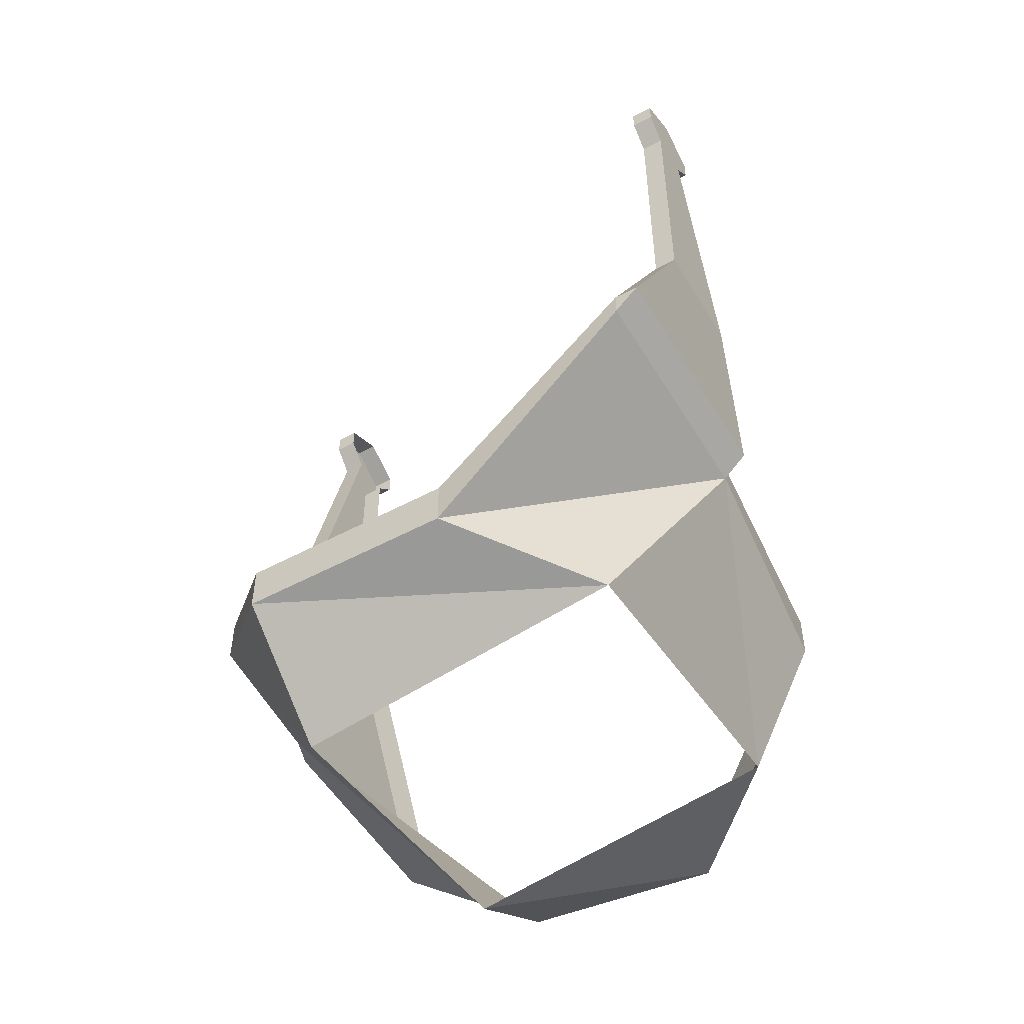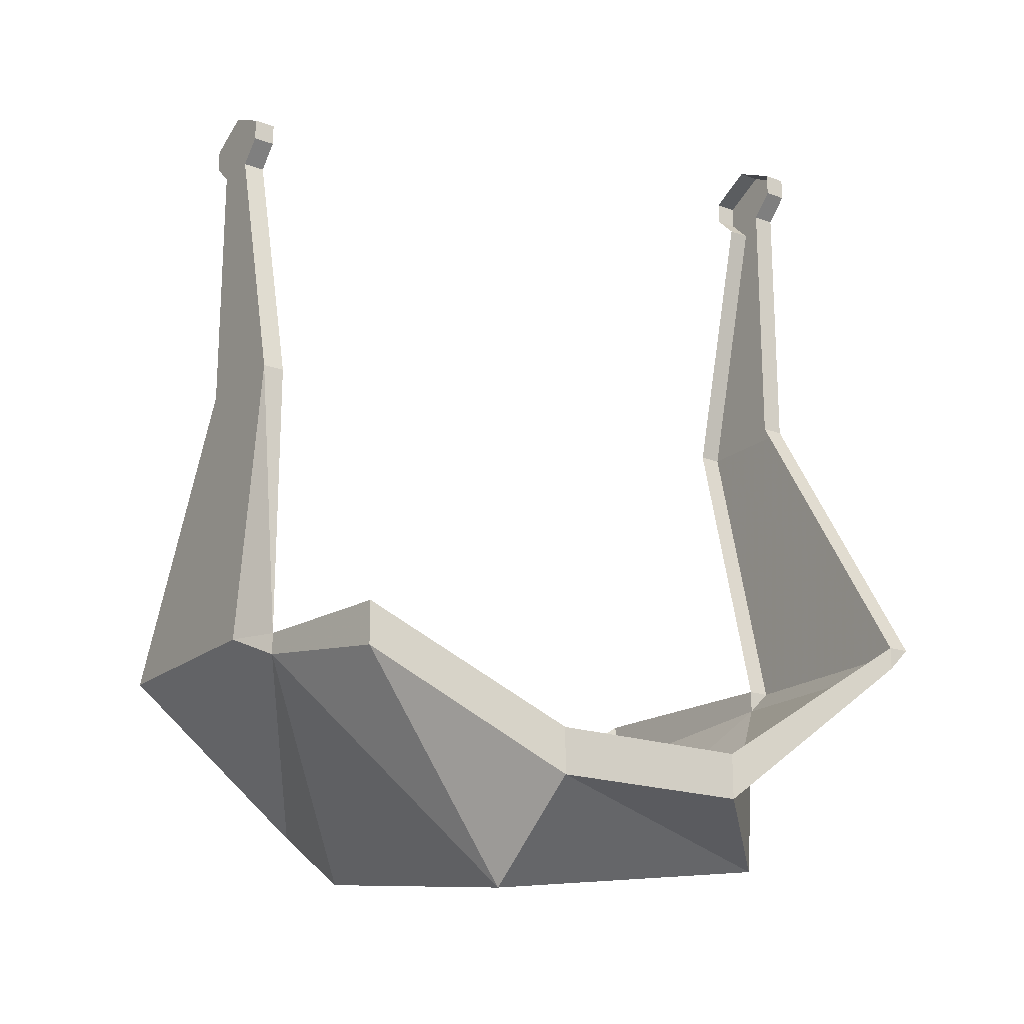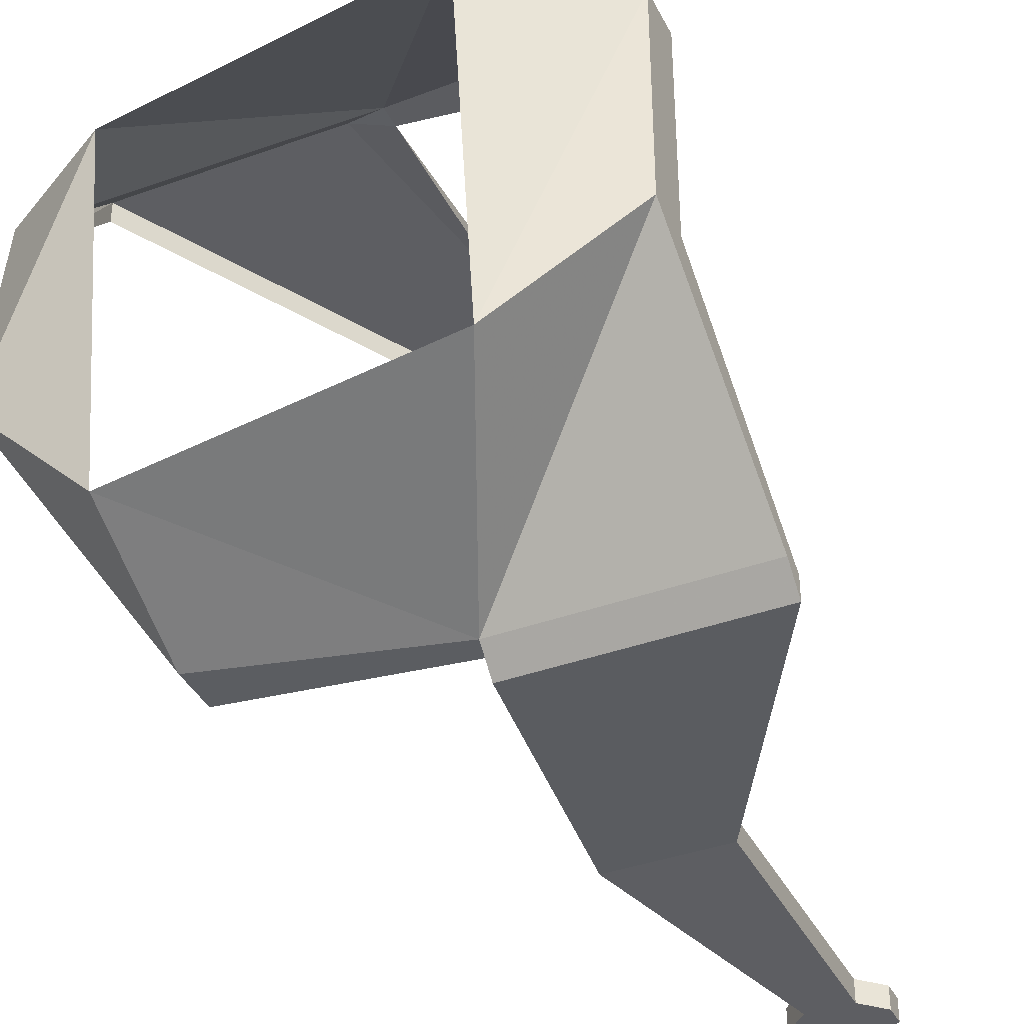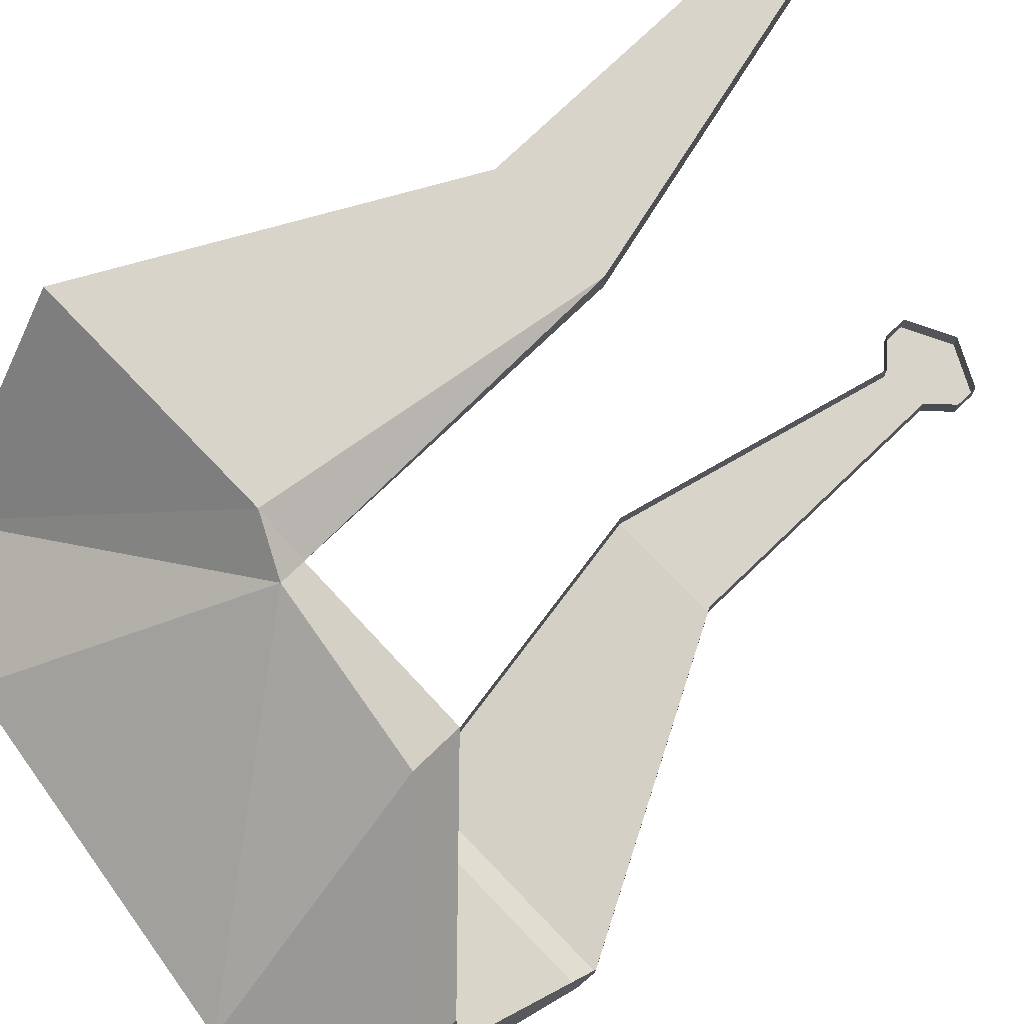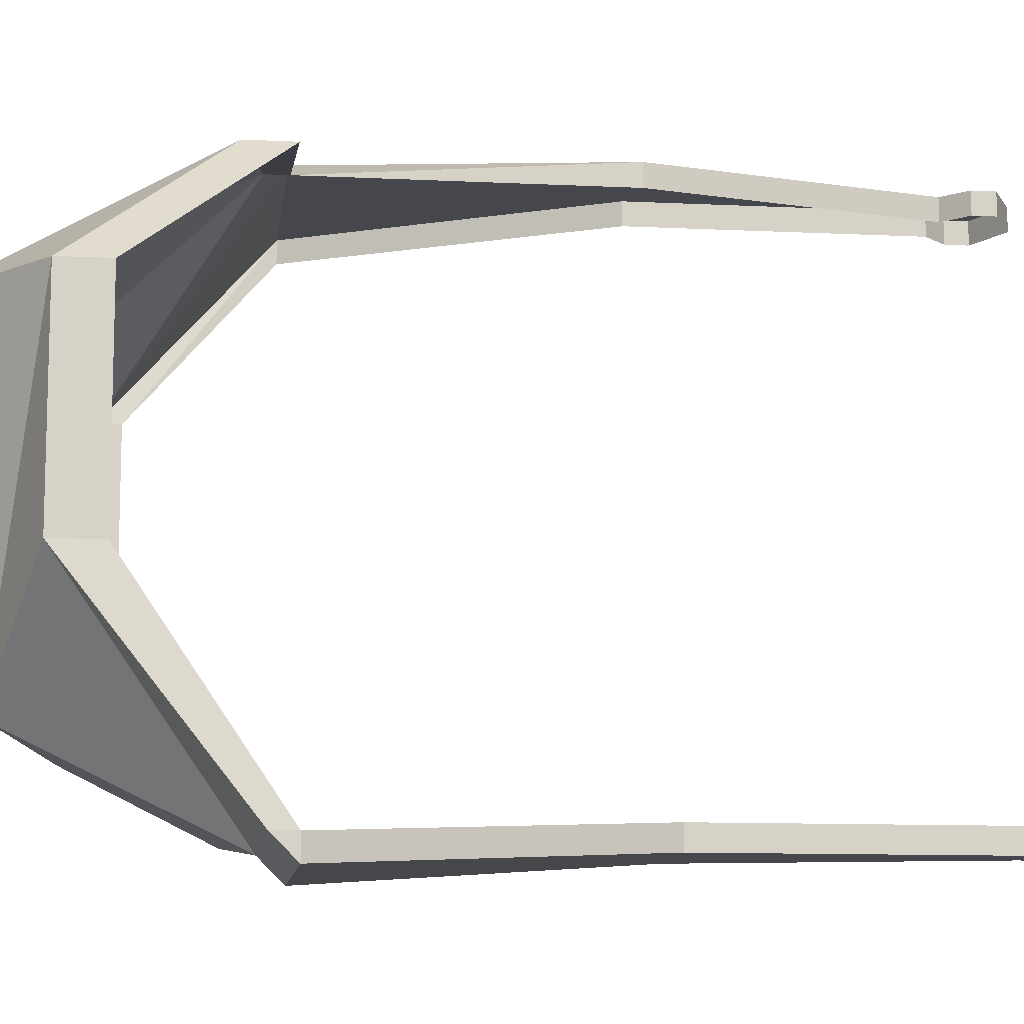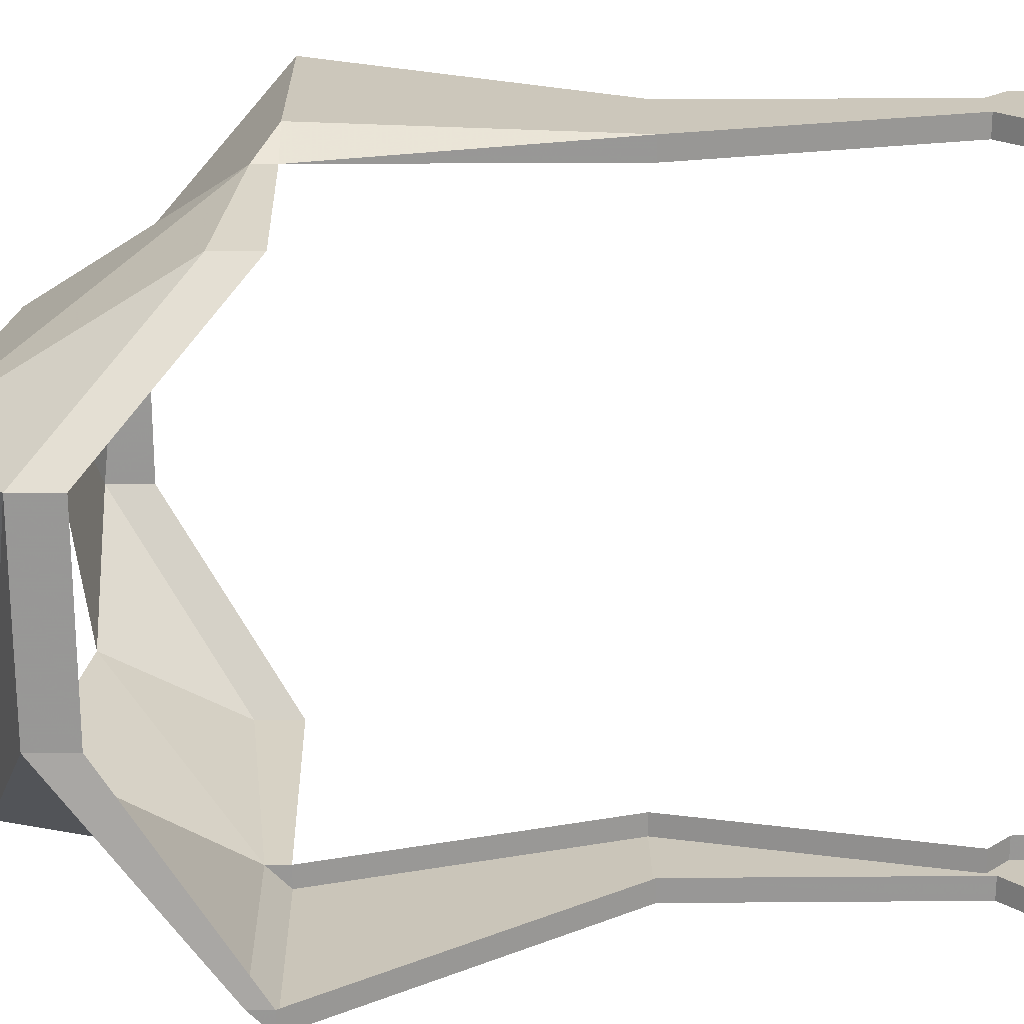
<metadata>
{"format":"obj","ext":"obj","renderer":"f3d","projection":"perspective","resolution":1024,"background":"white","views":[{"elev":-52.1,"azim":120.1,"up":"+Y"},{"elev":-19.2,"azim":55.7,"up":"+Y"},{"elev":-38.6,"azim":24.5,"up":"+Z"},{"elev":75.5,"azim":46.2,"up":"+Z"},{"elev":-11.0,"azim":83.1,"up":"+Z"},{"elev":21.7,"azim":89.2,"up":"+Z"}]}
</metadata>
<code>
o unused/7739
v 3 -159 -14
v 13 -159 -14
v 12 -166 -5
v 7 -168 -10
v -7 -166 -10
v -7 -160 -13
v -7 -158 -13
v 3 -158 -14
v 3 -158 -15
v 13 -158 -15
v 13 -158 -14
v 12 -164 -5
v 12 -166 4
v 7 -170 4
v 6 -160 10
v -1 -159 11
v -7 -168 4
v -12 -165 4
v -12 -166 -5
v -12 -164 -5
v -12 -164 4
v -13 -158 12
v -13 -158 11
v -6 -145 11
v -6 -145 12
v -6 -133 12
v -6 -133 11
v -7 -132 12
v -7 -132 11
v -7 -131 12
v -7 -131 11
v -5 -130 12
v -5 -130 11
v -3 -131 12
v -3 -131 11
v -3 -132 12
v -3 -132 11
v -4 -133 12
v -4 -133 11
v -1 -145 12
v -1 -145 11
v -1 -158 11
v -3 -158 12
v 6 -158 10
v 12 -164 4
v 1 -145 -14
v 6 -145 -14
v 6 -145 -13
v 1 -145 -13
v 4 -133 -13
v 4 -133 -14
v 6 -133 -14
v 6 -133 -13
v 7 -132 -14
v 7 -132 -13
v 7 -131 -14
v 7 -131 -13
v 5 -130 -14
v 5 -130 -13
v 3 -131 -14
v 3 -131 -13
v 3 -132 -14
v 3 -132 -13
f 2 3 1
f 1 3 4
f 1 4 5
f 1 5 6
f 1 6 7
f 1 7 8
f 1 8 9
f 1 9 2
f 2 9 10
f 2 10 11
f 2 11 3
f 3 11 12
f 3 12 13
f 3 13 4
f 4 13 14
f 14 13 15
f 14 15 16
f 14 16 17
f 17 16 18
f 17 18 19
f 17 19 5
f 5 19 6
f 6 19 7
f 7 19 20
f 20 19 21
f 21 19 18
f 21 18 22
f 21 22 23
f 23 22 24
f 24 22 25
f 24 25 26
f 24 26 27
f 27 26 28
f 27 28 29
f 29 28 30
f 29 30 31
f 31 30 32
f 31 32 33
f 33 32 34
f 33 34 35
f 35 34 36
f 35 36 37
f 37 36 38
f 37 38 39
f 39 38 40
f 39 40 41
f 41 40 42
f 42 40 43
f 42 43 16
f 42 16 44
f 44 16 15
f 44 15 45
f 45 15 13
f 45 13 12
f 9 46 10
f 10 46 47
f 10 47 48
f 10 48 11
f 9 8 46
f 46 8 49
f 46 49 50
f 46 50 51
f 46 51 47
f 47 51 52
f 47 52 48
f 48 52 53
f 53 52 54
f 53 54 55
f 55 54 56
f 55 56 57
f 57 56 58
f 57 58 59
f 59 58 60
f 59 60 61
f 61 60 62
f 61 62 63
f 63 62 51
f 63 51 50
f 43 40 22
f 22 40 25
f 25 40 38
f 25 38 26
f 26 38 32
f 26 32 28
f 28 32 30
f 22 18 43
f 43 18 16
f 36 34 38
f 38 34 32
f 56 54 58
f 58 54 52
f 58 52 51
f 58 51 60
f 60 51 62

</code>
